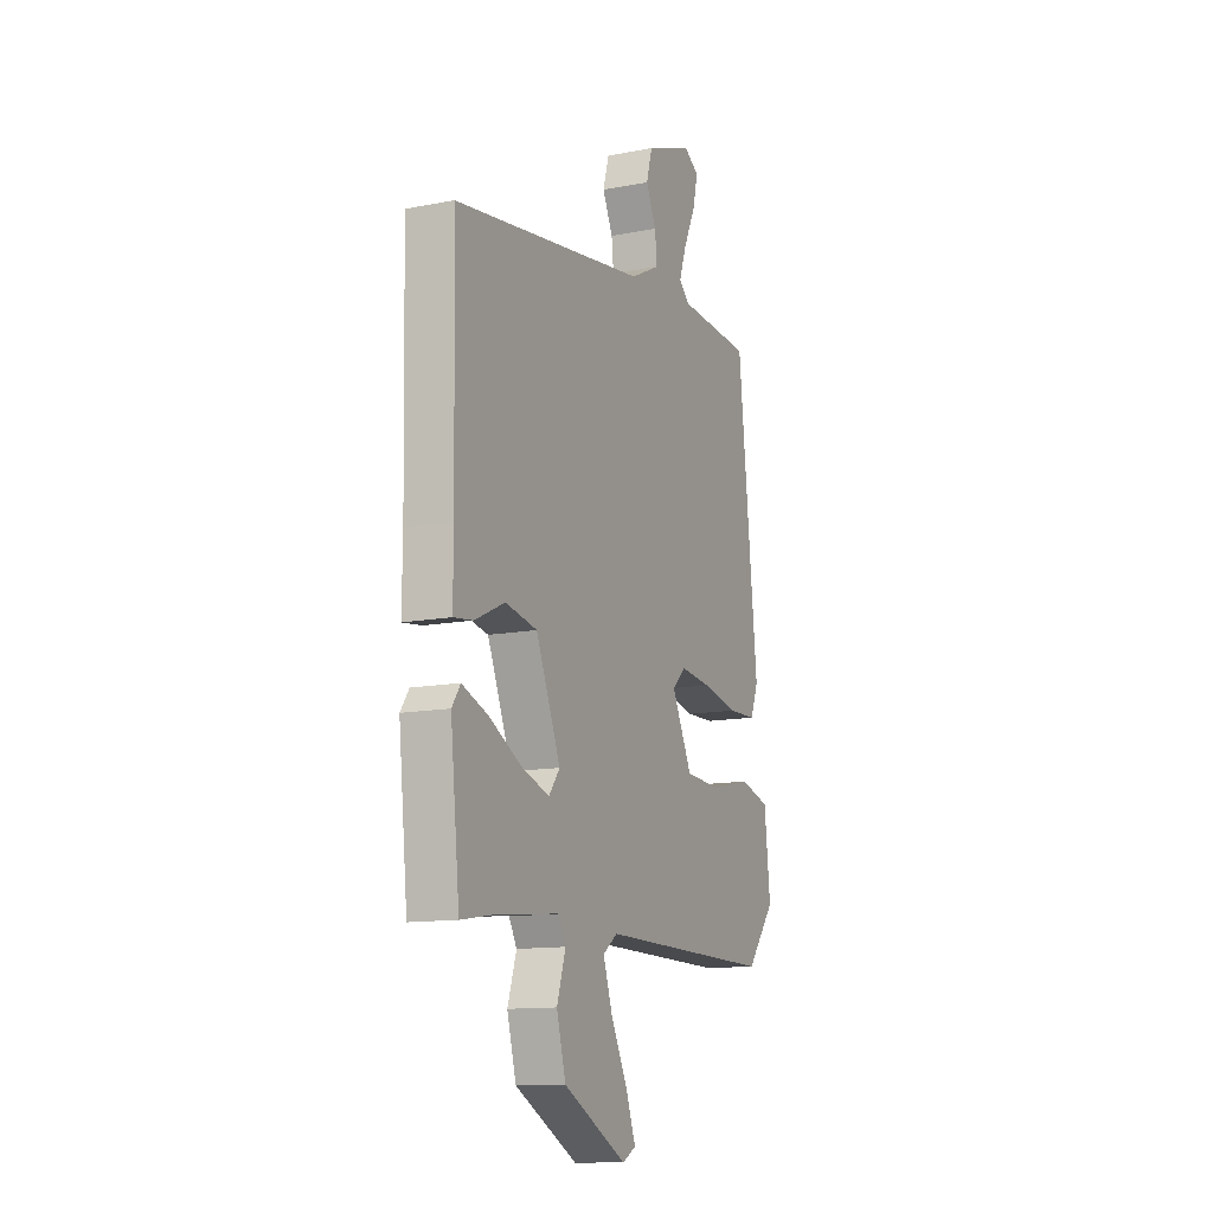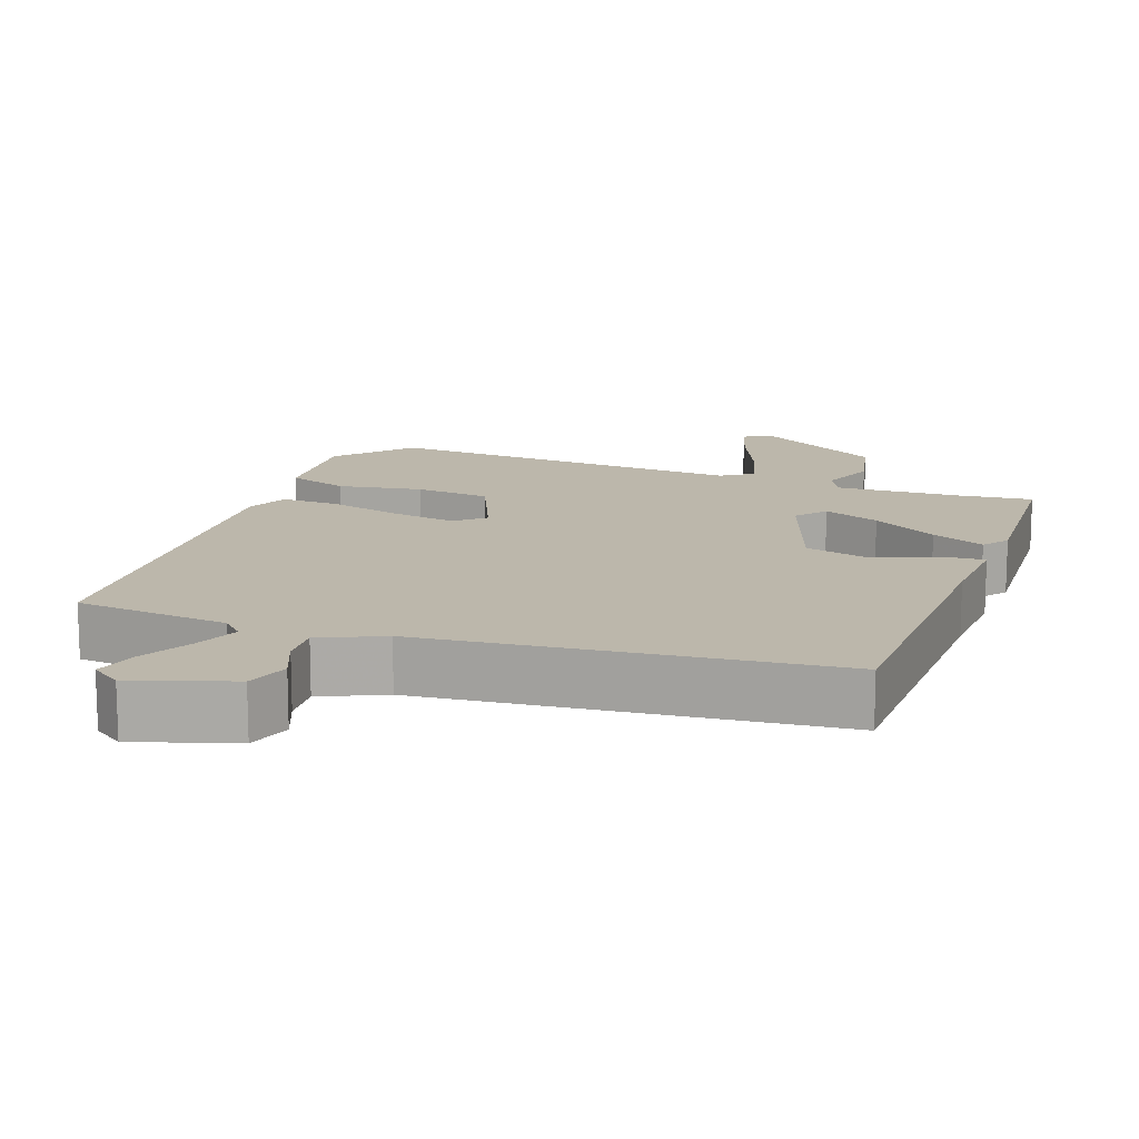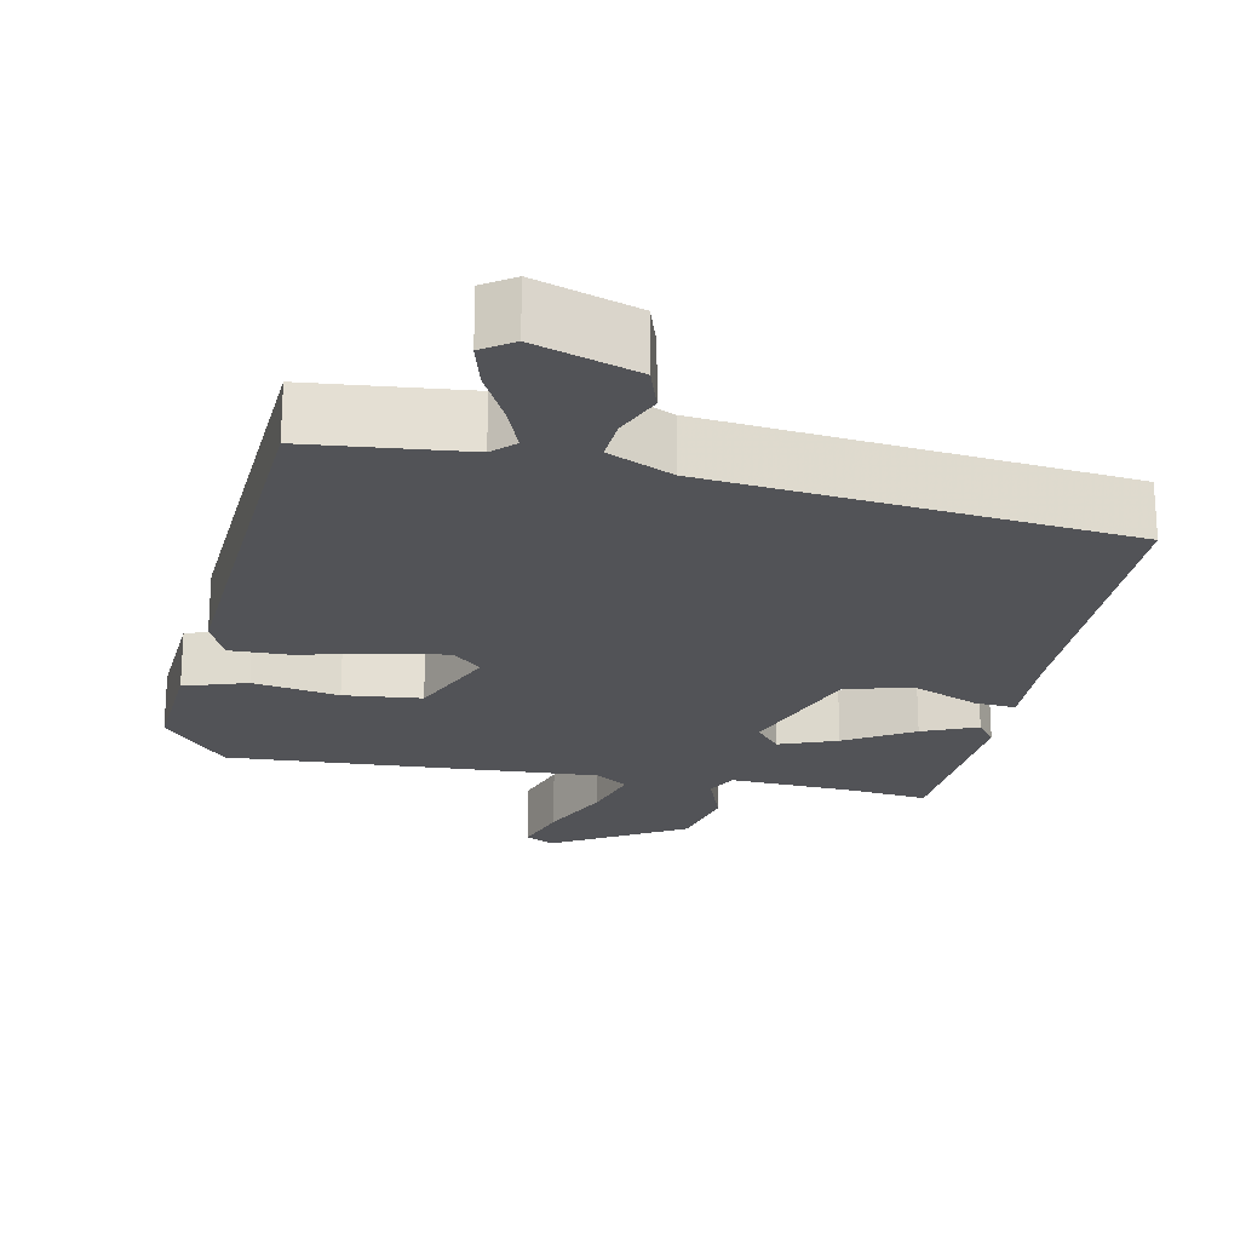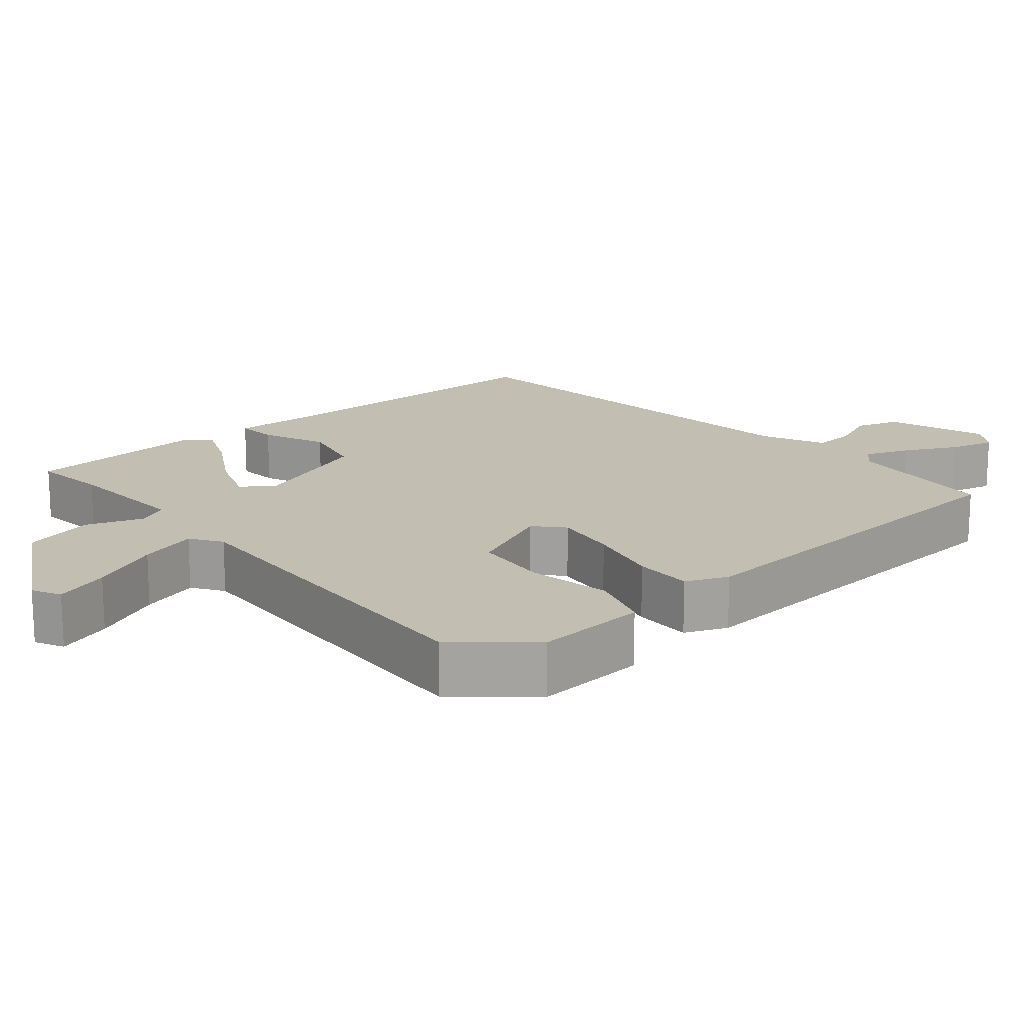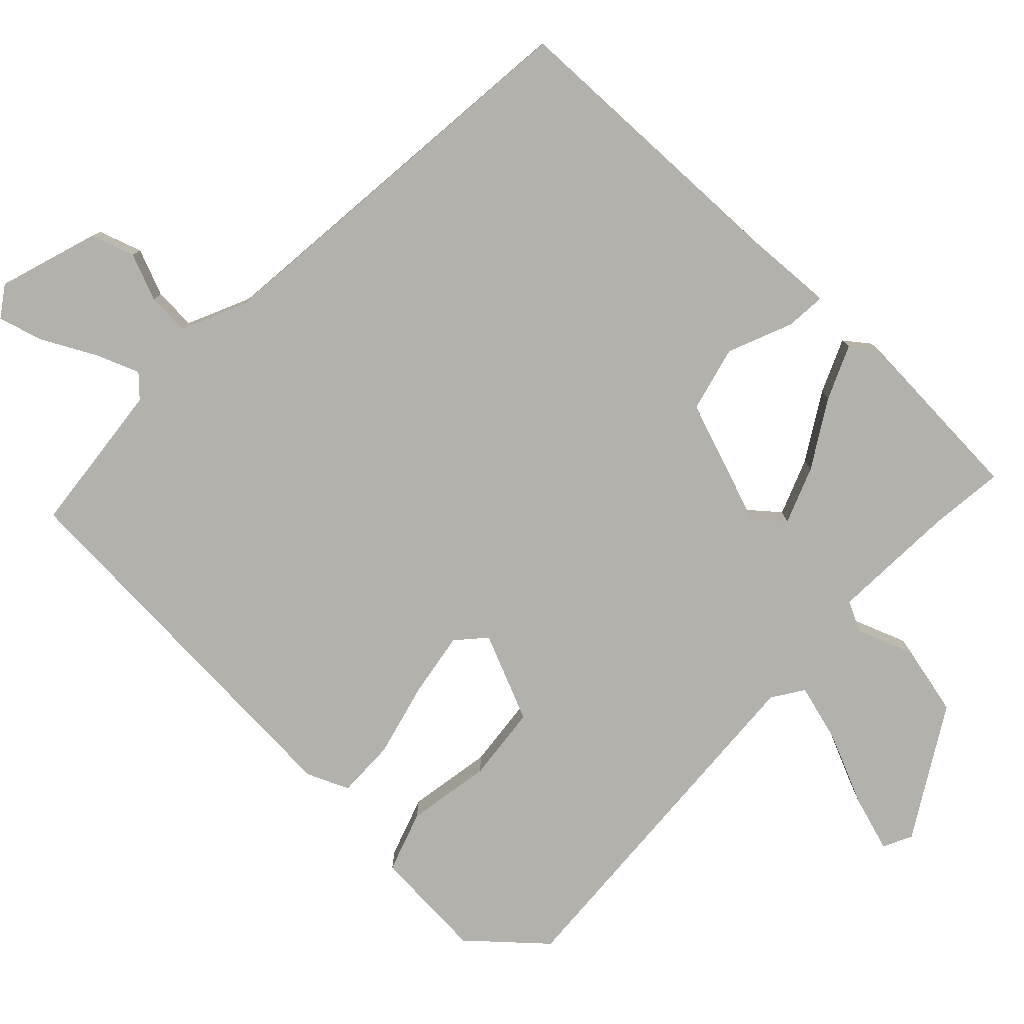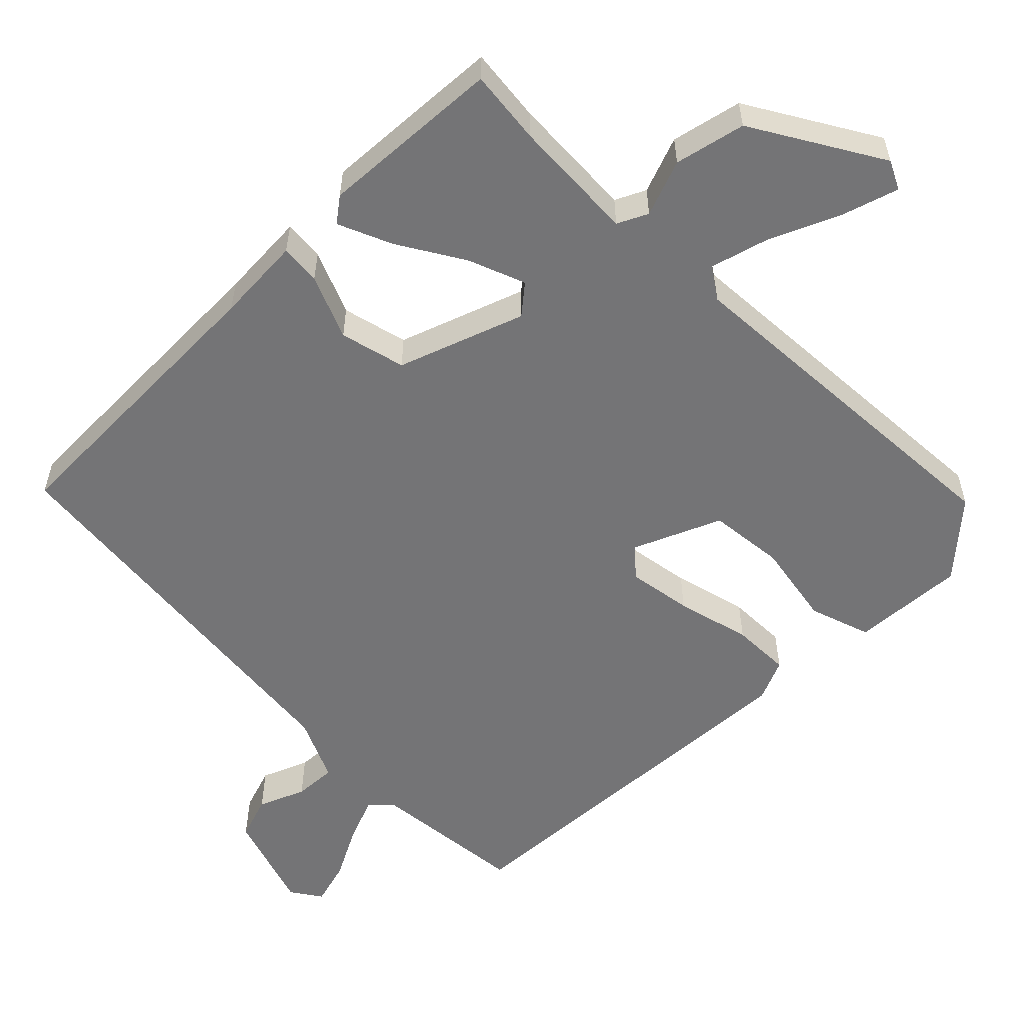
<metadata>
{"format":"obj","ext":"obj","renderer":"f3d","projection":"perspective","resolution":1024,"background":"white","views":[{"elev":-12.6,"azim":114.5,"up":"+Z"},{"elev":14.4,"azim":22.5,"up":"+Y"},{"elev":-22.3,"azim":-9.1,"up":"+Y"},{"elev":17.1,"azim":-128.3,"up":"+Y"},{"elev":-79.0,"azim":49.0,"up":"+Y"},{"elev":-56.3,"azim":137.5,"up":"+Y"}]}
</metadata>
<code>
v -0.429 0.07 0.48
v -0.219 0.07 0.492
v -0.189 0.07 0.519
v -0.21 0.07 0.58
v -0.244 0.07 0.653
v -0.258 0.07 0.714
v -0.216 0.07 0.74
v -0.083 0.07 0.69
v -0.066 0.07 0.63
v -0.095 0.07 0.568
v -0.101 0.07 0.511
v -0.017 0.07 0.468
v 0.531 0.07 0.387
v 0.521 0.07 -0.022
v 0.522 0.07 -0.14
v 0.467 0.07 -0.133
v 0.382 0.07 -0.093
v 0.292 0.07 -0.111
v 0.223 0.07 -0.279
v 0.254 0.07 -0.32
v 0.332 0.07 -0.294
v 0.424 0.07 -0.244
v 0.498 0.07 -0.216
v 0.522 0.07 -0.251
v 0.496 0.07 -0.499
v 0.395 0.07 -0.483
v 0.225 0.07 -0.467
v 0.203 0.07 -0.507
v 0.228 0.07 -0.585
v 0.202 0.07 -0.68
v 0.024 0.07 -0.775
v -0.014 0.07 -0.754
v 0.013 0.07 -0.68
v 0.06 0.07 -0.586
v 0.086 0.07 -0.507
v 0.045 0.07 -0.477
v -0.449 0.07 -0.484
v -0.53 0.07 -0.383
v -0.513 0.07 -0.23
v -0.429 0.07 -0.206
v -0.316 0.07 -0.231
v -0.213 0.07 -0.225
v -0.156 0.07 -0.109
v -0.193 0.07 -0.073
v -0.281 0.07 -0.083
v -0.383 0.07 -0.104
v -0.463 0.07 -0.102
v -0.485 0.07 -0.044
v -0.429 0 0.48
v -0.219 0 0.492
v -0.189 0 0.519
v -0.21 0 0.58
v -0.244 0 0.653
v -0.258 0 0.714
v -0.216 0 0.74
v -0.083 0 0.69
v -0.066 0 0.63
v -0.095 0 0.568
v -0.101 0 0.511
v -0.017 0 0.468
v 0.531 0 0.387
v 0.521 0 -0.022
v 0.522 0 -0.14
v 0.467 0 -0.133
v 0.382 0 -0.093
v 0.292 0 -0.111
v 0.223 0 -0.279
v 0.254 0 -0.32
v 0.332 0 -0.294
v 0.424 0 -0.244
v 0.498 0 -0.216
v 0.522 0 -0.251
v 0.496 0 -0.499
v 0.395 0 -0.483
v 0.225 0 -0.467
v 0.203 0 -0.507
v 0.228 0 -0.585
v 0.202 0 -0.68
v 0.024 0 -0.775
v -0.014 0 -0.754
v 0.013 0 -0.68
v 0.06 0 -0.586
v 0.086 0 -0.507
v 0.045 0 -0.477
v -0.449 0 -0.484
v -0.53 0 -0.383
v -0.513 0 -0.23
v -0.429 0 -0.206
v -0.316 0 -0.231
v -0.213 0 -0.225
v -0.156 0 -0.109
v -0.193 0 -0.073
v -0.281 0 -0.083
v -0.383 0 -0.104
v -0.463 0 -0.102
v -0.485 0 -0.044
f 48 1 2
f 47 48 2
f 46 47 2
f 45 46 2
f 44 45 2 3
f 43 44 3
f 39 40 41
f 38 39 41
f 37 38 41
f 36 37 41
f 36 41 42
f 35 36 42 43
f 32 33 34
f 31 32 34
f 30 31 34
f 29 30 34
f 28 29 34
f 27 28 34 35
f 24 25 26
f 23 24 26
f 22 23 26
f 21 22 26
f 20 21 26 27
f 27 35 43
f 20 27 43
f 19 20 43
f 14 15 16 17
f 14 17 18
f 13 14 18
f 12 13 18
f 19 43 3
f 18 19 3
f 12 18 3
f 11 12 3
f 8 9 10
f 7 8 10
f 6 7 10
f 5 6 10
f 4 5 10
f 3 4 10 11
f 50 49 96
f 50 96 95
f 50 95 94
f 50 94 93
f 51 50 93 92
f 51 92 91
f 89 88 87
f 89 87 86
f 89 86 85
f 89 85 84
f 90 89 84
f 91 90 84 83
f 82 81 80
f 82 80 79
f 82 79 78
f 82 78 77
f 82 77 76
f 83 82 76 75
f 74 73 72
f 74 72 71
f 74 71 70
f 74 70 69
f 75 74 69 68
f 91 83 75
f 91 75 68
f 91 68 67
f 65 64 63 62
f 66 65 62
f 66 62 61
f 66 61 60
f 51 91 67
f 51 67 66
f 51 66 60
f 51 60 59
f 58 57 56
f 58 56 55
f 58 55 54
f 58 54 53
f 58 53 52
f 59 58 52 51
f 1 49 50 2
f 2 50 51 3
f 3 51 52 4
f 4 52 53 5
f 5 53 54 6
f 6 54 55 7
f 7 55 56 8
f 8 56 57 9
f 9 57 58 10
f 10 58 59 11
f 11 59 60 12
f 12 60 61 13
f 13 61 62 14
f 14 62 63 15
f 15 63 64 16
f 16 64 65 17
f 17 65 66 18
f 18 66 67 19
f 19 67 68 20
f 20 68 69 21
f 21 69 70 22
f 22 70 71 23
f 23 71 72 24
f 24 72 73 25
f 25 73 74 26
f 26 74 75 27
f 27 75 76 28
f 28 76 77 29
f 29 77 78 30
f 30 78 79 31
f 31 79 80 32
f 32 80 81 33
f 33 81 82 34
f 34 82 83 35
f 35 83 84 36
f 36 84 85 37
f 37 85 86 38
f 38 86 87 39
f 39 87 88 40
f 40 88 89 41
f 41 89 90 42
f 42 90 91 43
f 43 91 92 44
f 44 92 93 45
f 45 93 94 46
f 46 94 95 47
f 47 95 96 48
f 48 96 49 1

</code>
